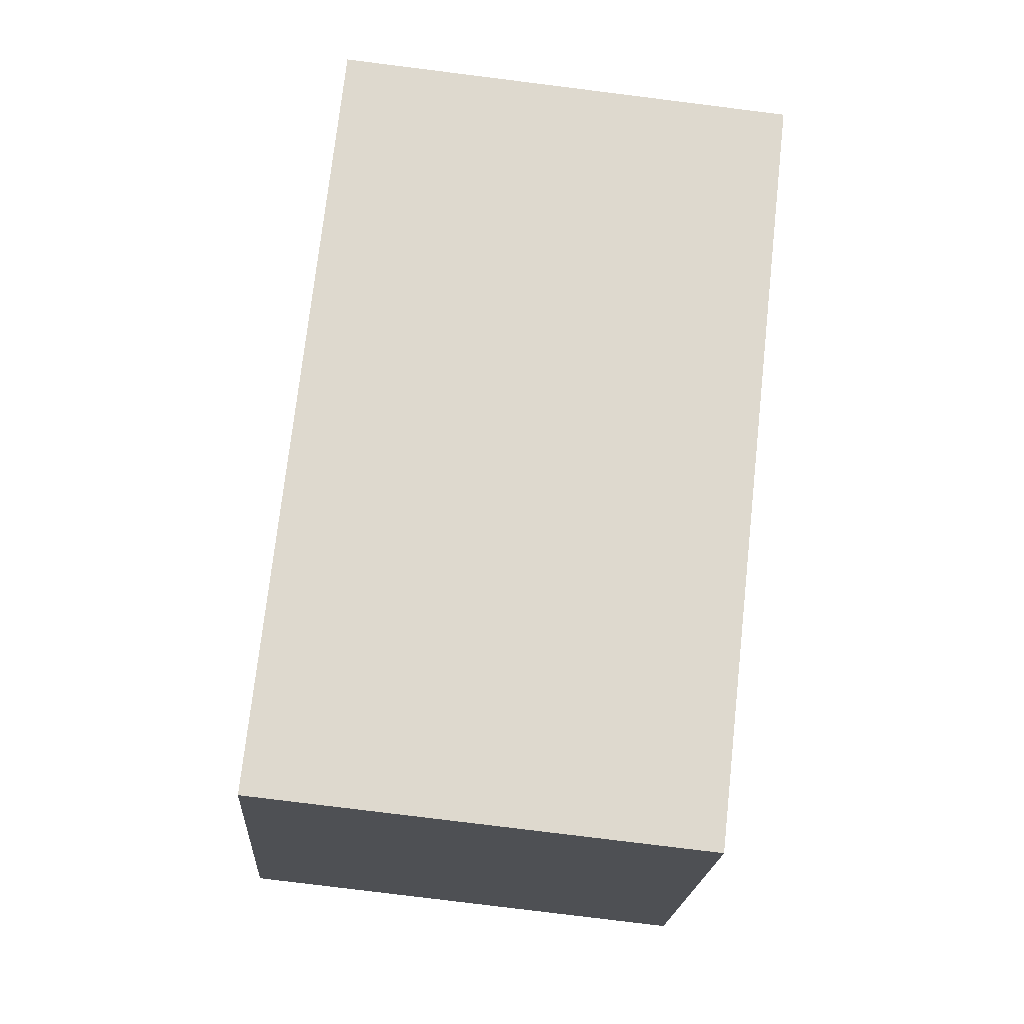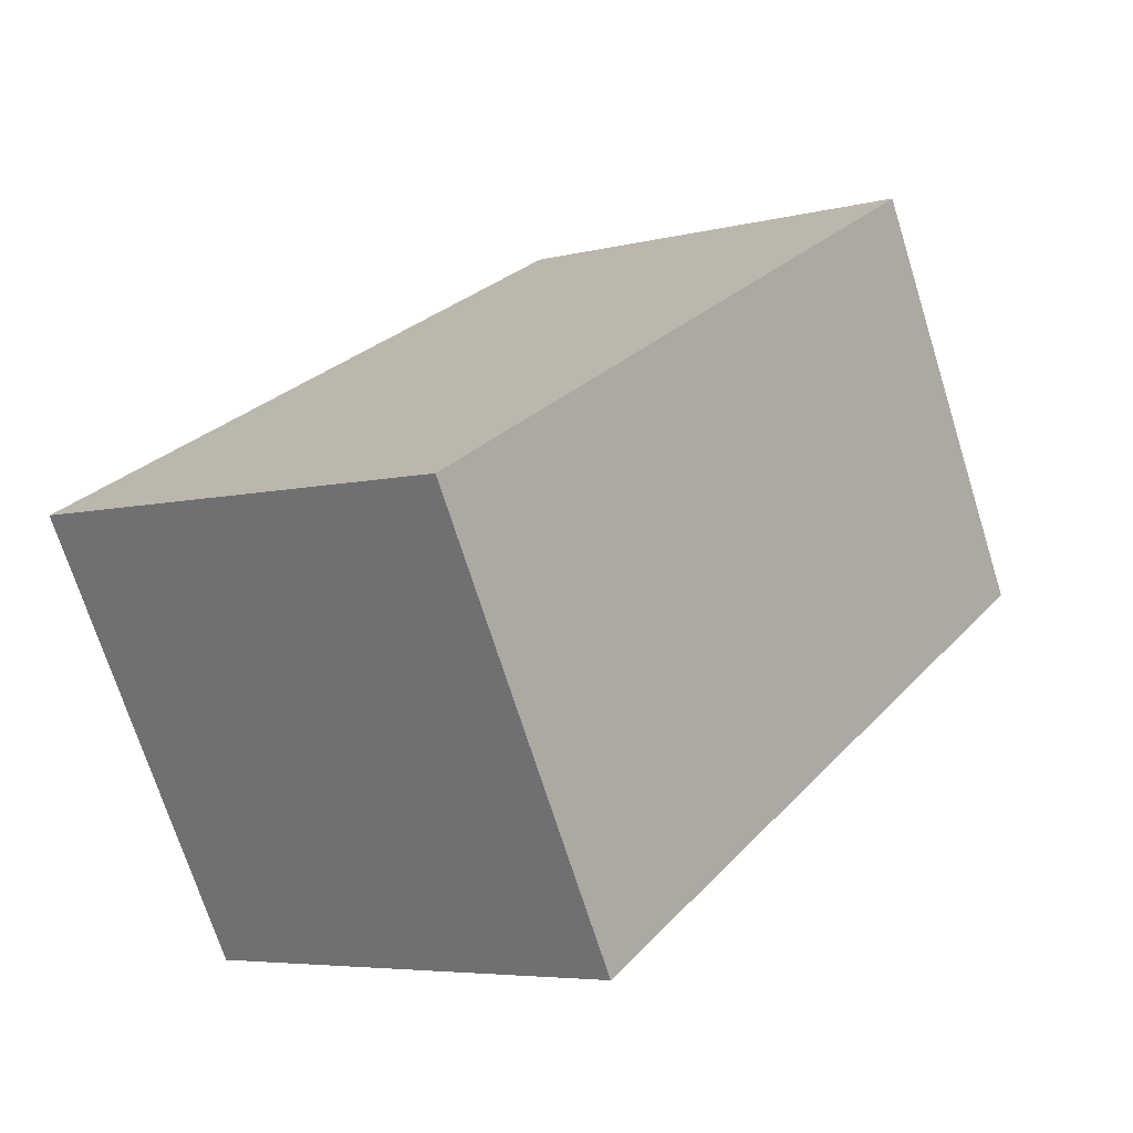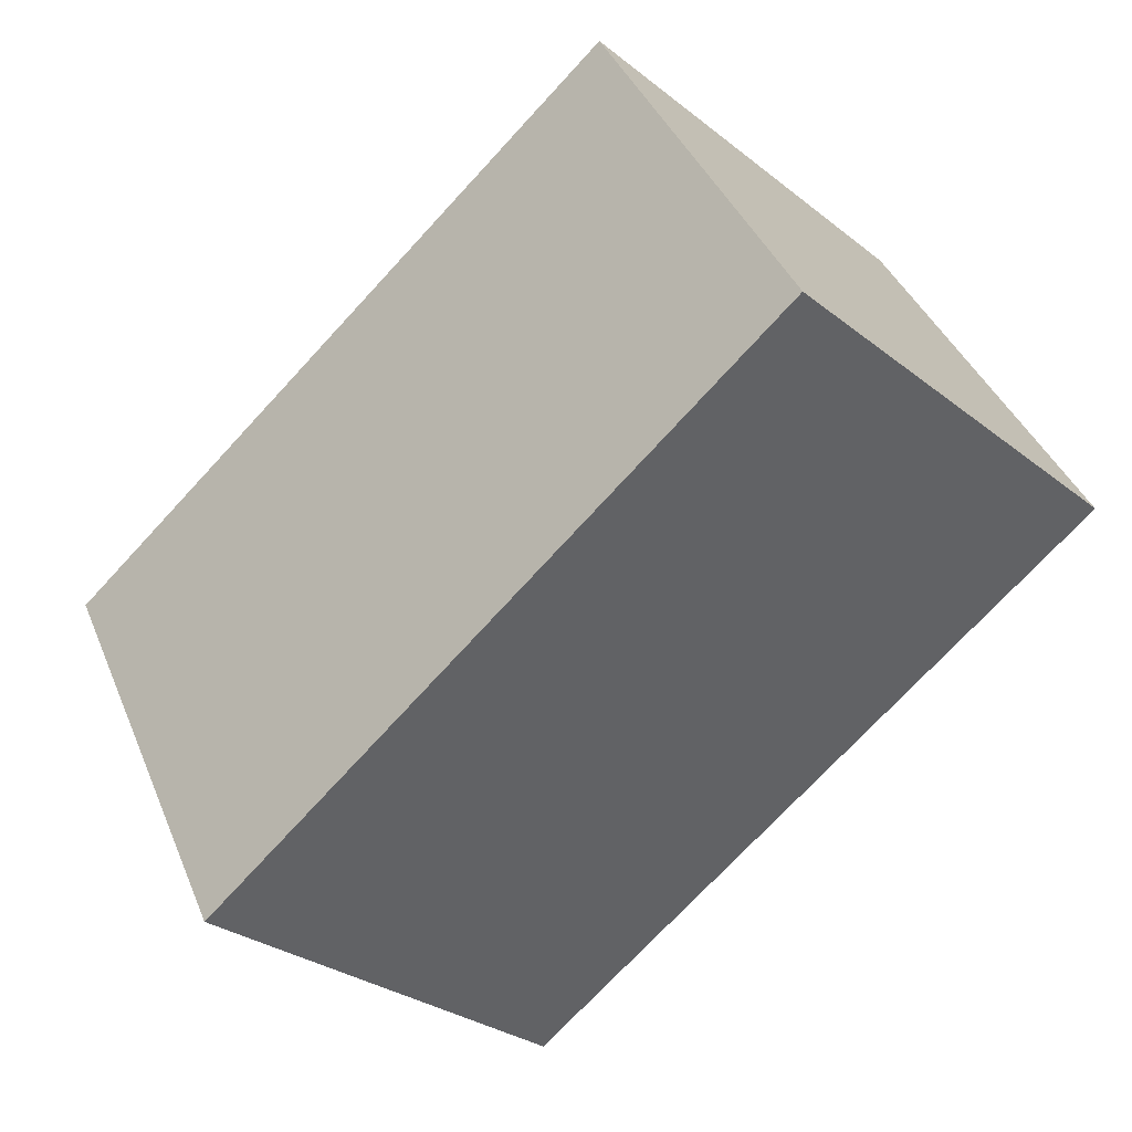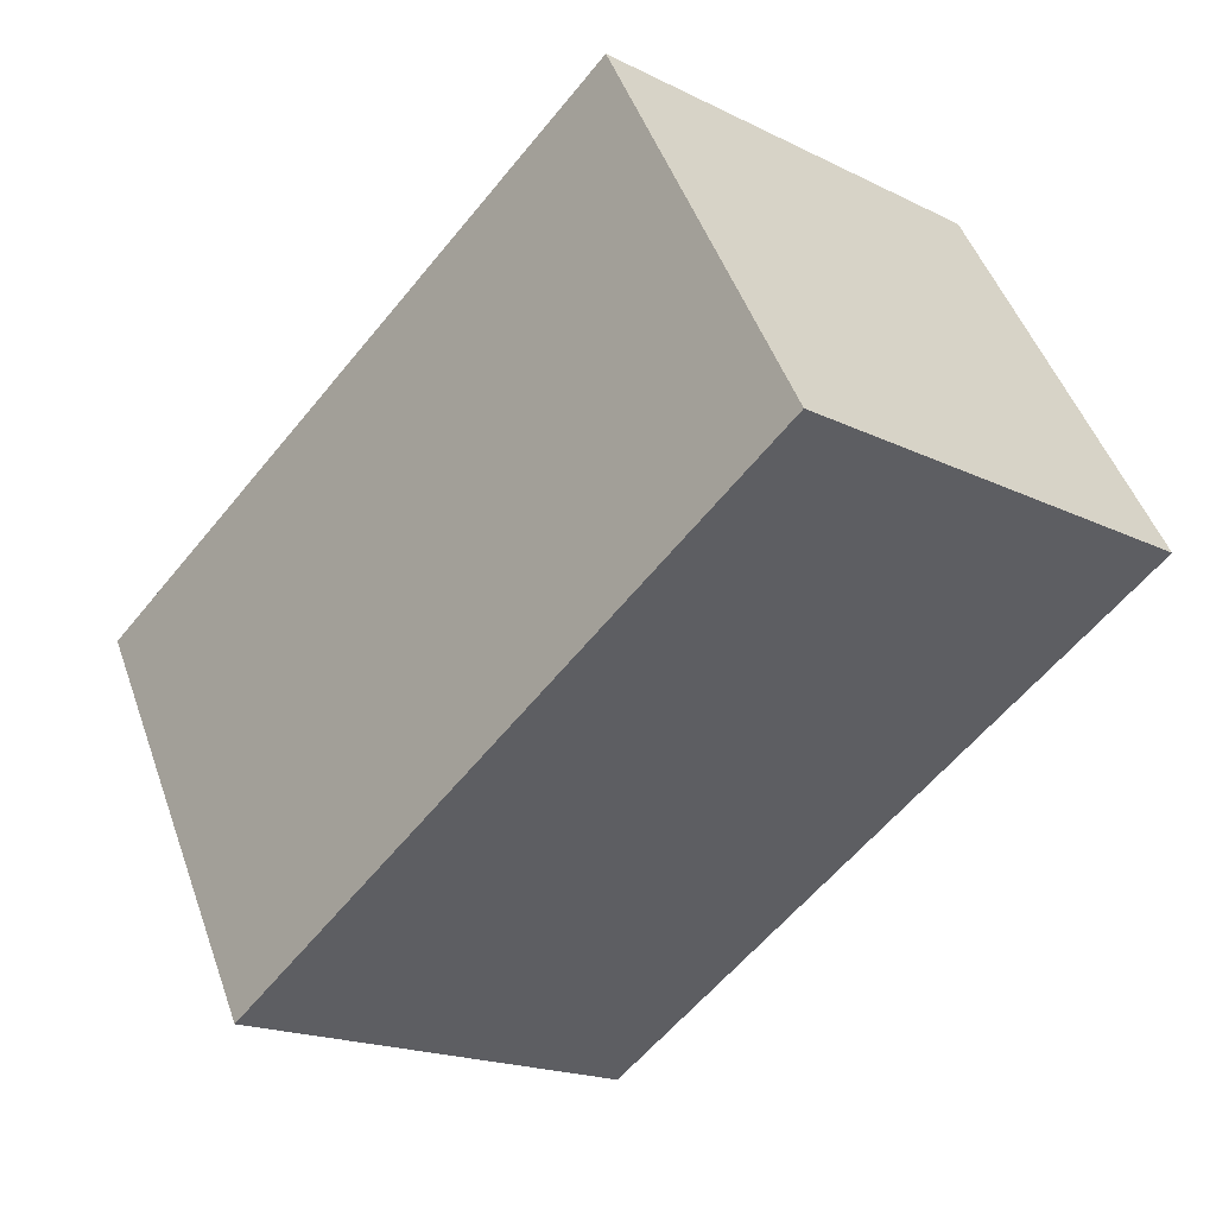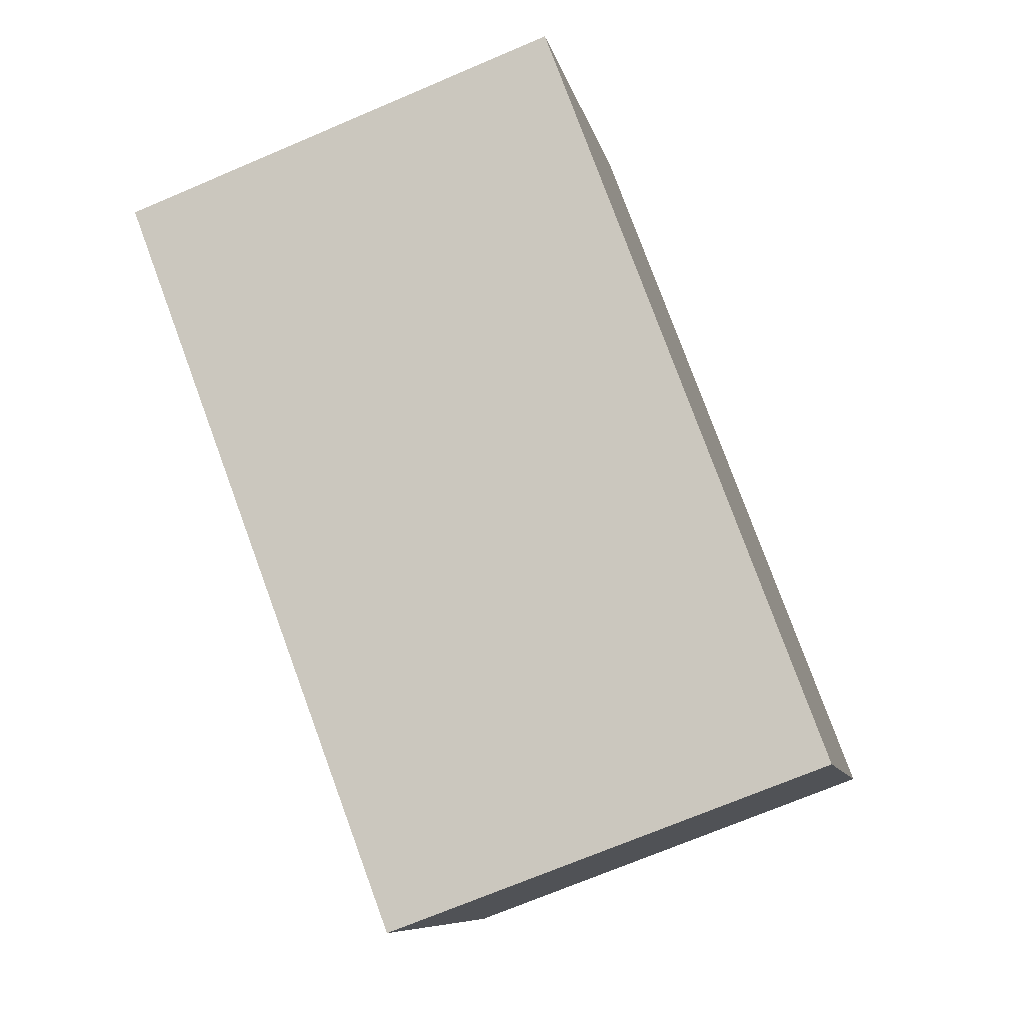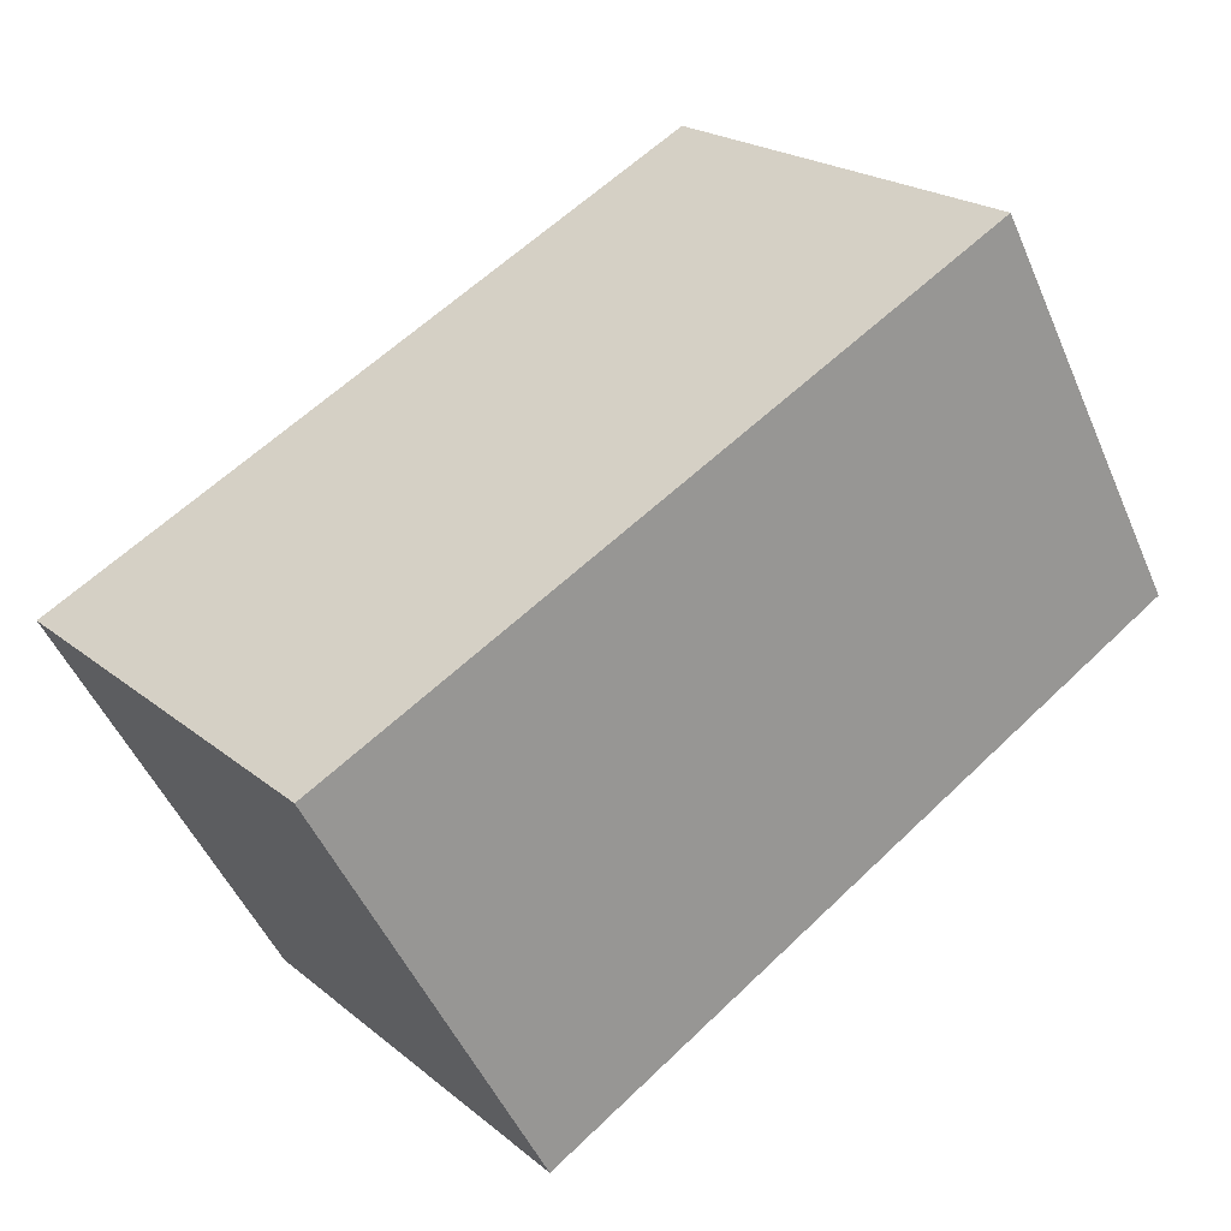
<metadata>
{"format":"obj","ext":"obj","renderer":"f3d","projection":"perspective","resolution":1024,"background":"white","views":[{"elev":-79.8,"azim":-97.1,"up":"+Z"},{"elev":-5.5,"azim":128.3,"up":"+Z"},{"elev":-29.4,"azim":-138.9,"up":"+Z"},{"elev":-18.7,"azim":-133.2,"up":"+Z"},{"elev":-71.3,"azim":-67.0,"up":"+Z"},{"elev":21.2,"azim":144.6,"up":"+Z"}]}
</metadata>
<code>
v  2.908 -3.233e-16 5.28
v  9.326 3.069e-16 -5.012
v  12.38 -2.908e-17 0.4748
v  0 0 0
v  2.908 6.232 5.28
v  0.0001329 6.232 -0.0001972
v  12.38 6.232 0.4746
v  9.326 6.232 -5.012
g defaultobject
f 1 2 3
f 2 1 4
f 5 4 1
f 4 5 6
f 3 5 1
f 5 3 7
f 2 7 3
f 7 2 8
f 6 2 4
f 2 6 8
f 5 8 6
f 8 5 7

</code>
